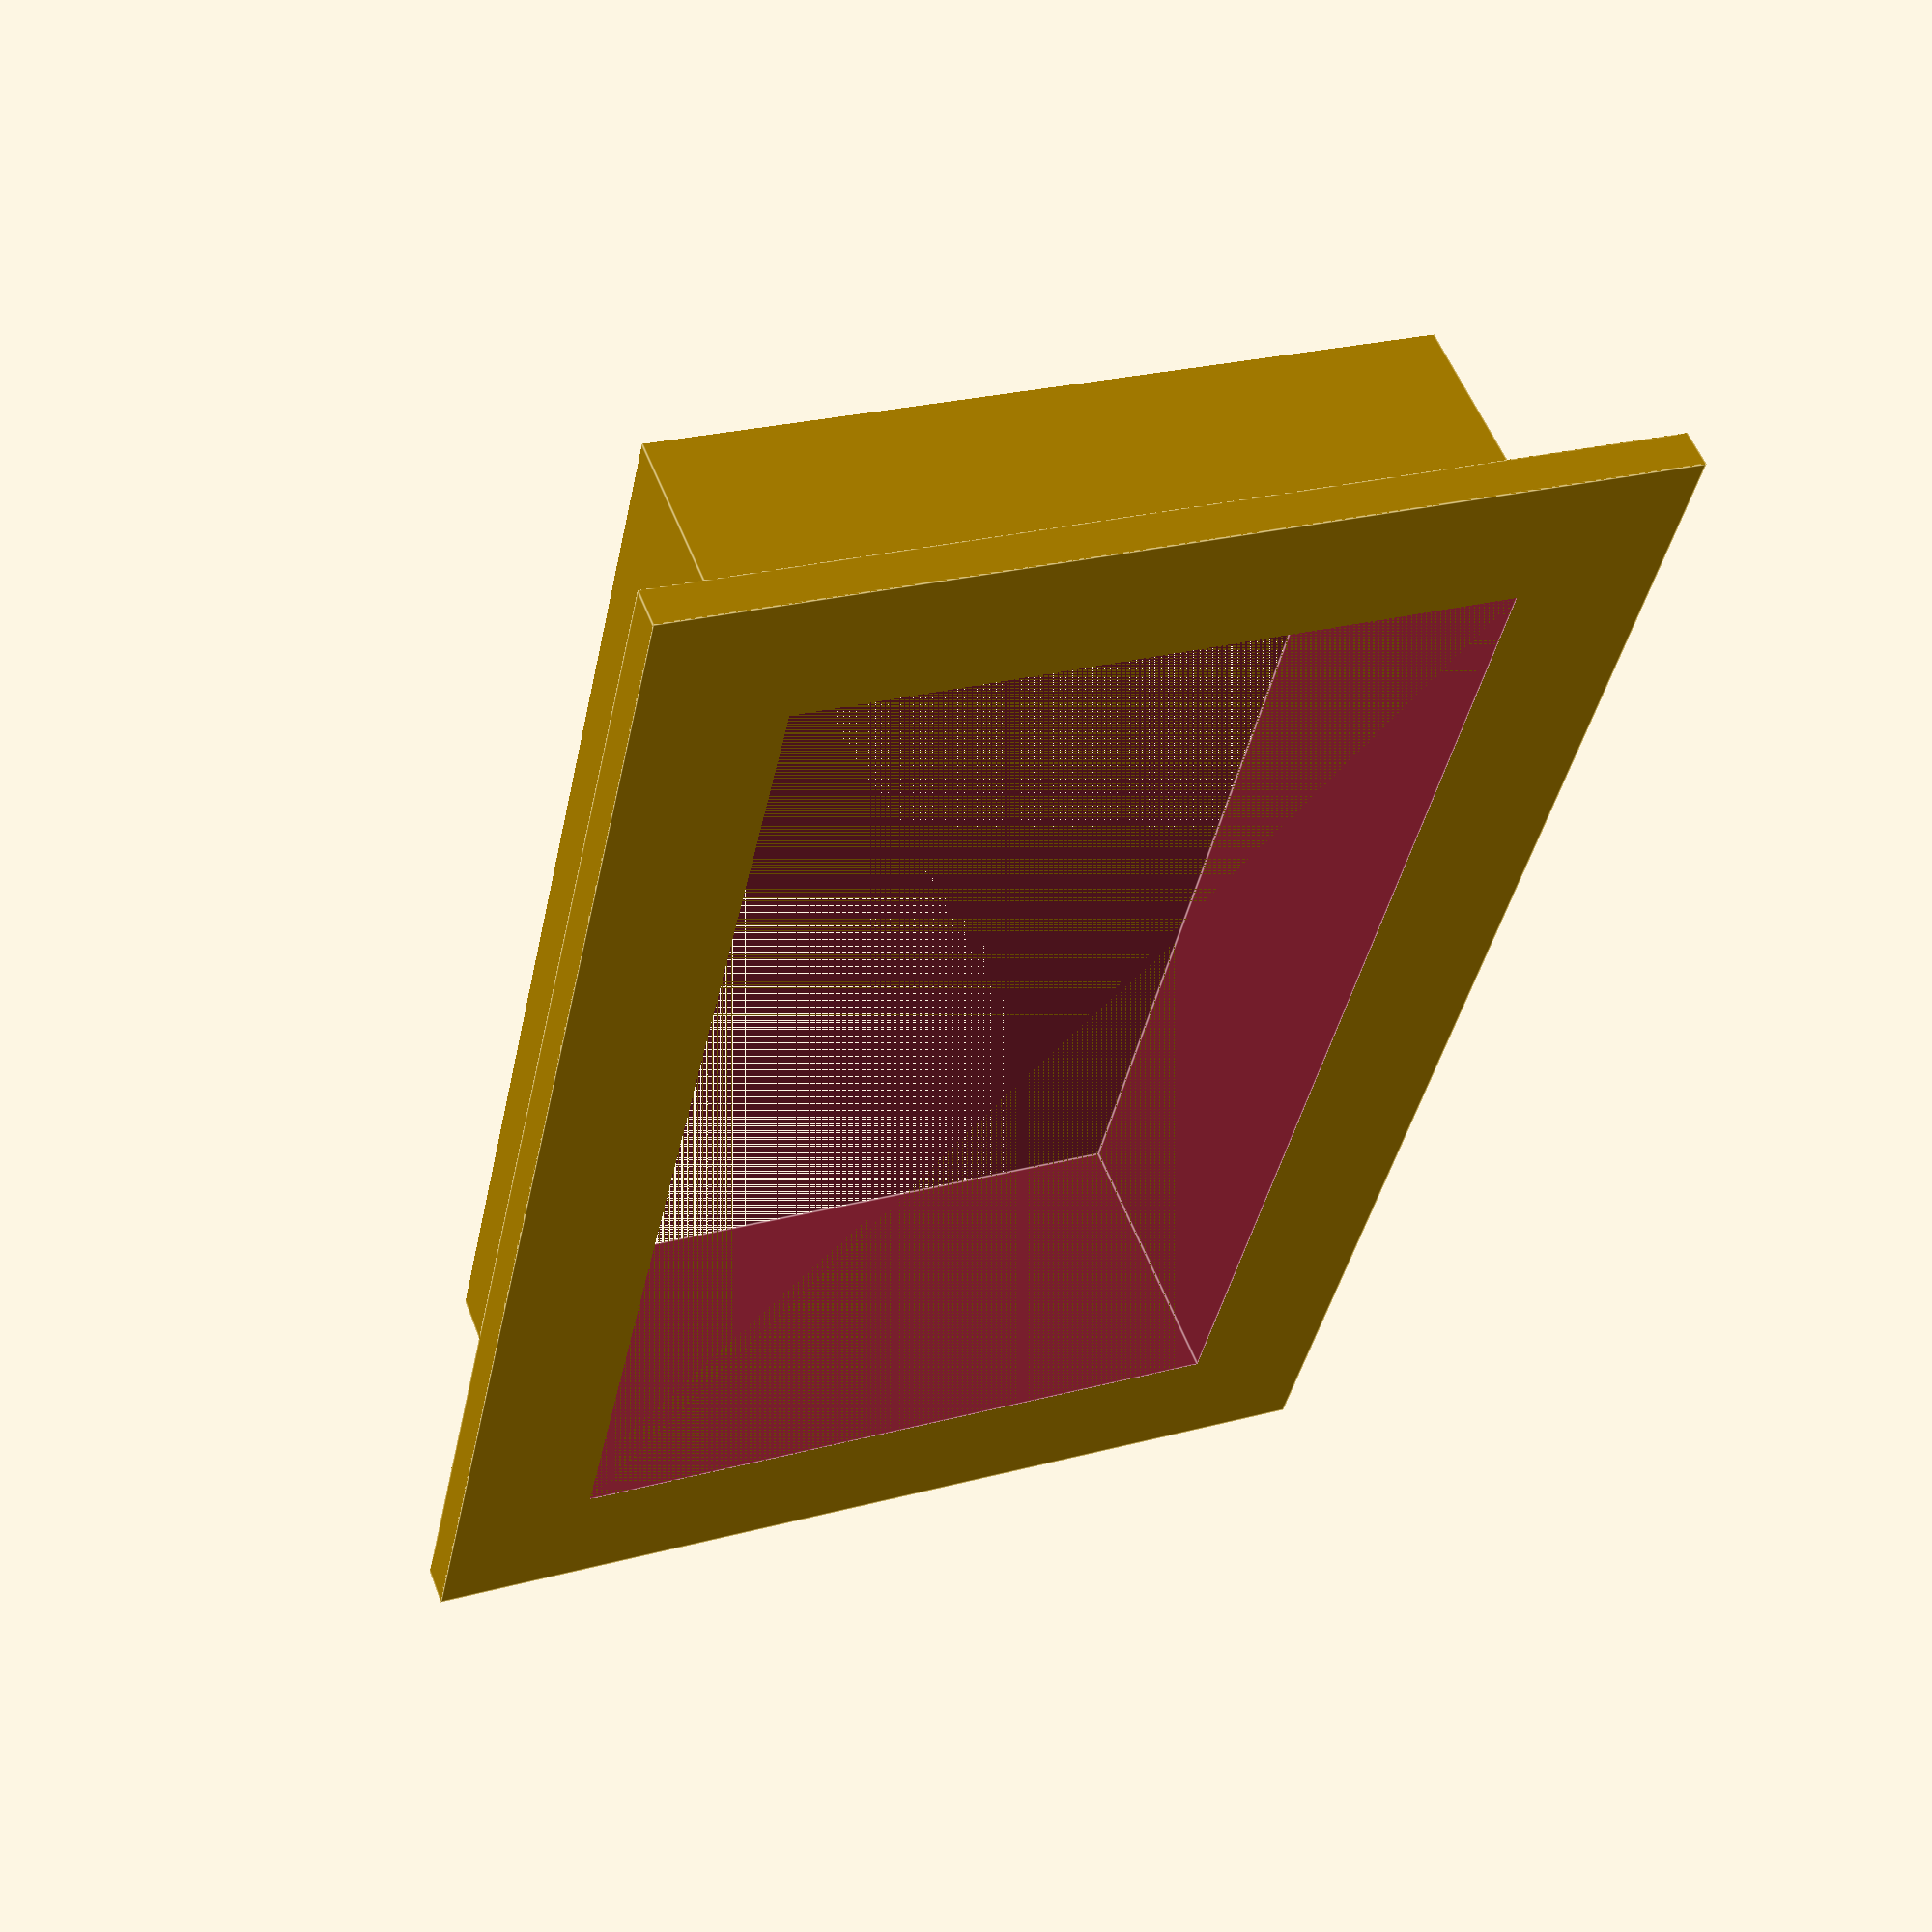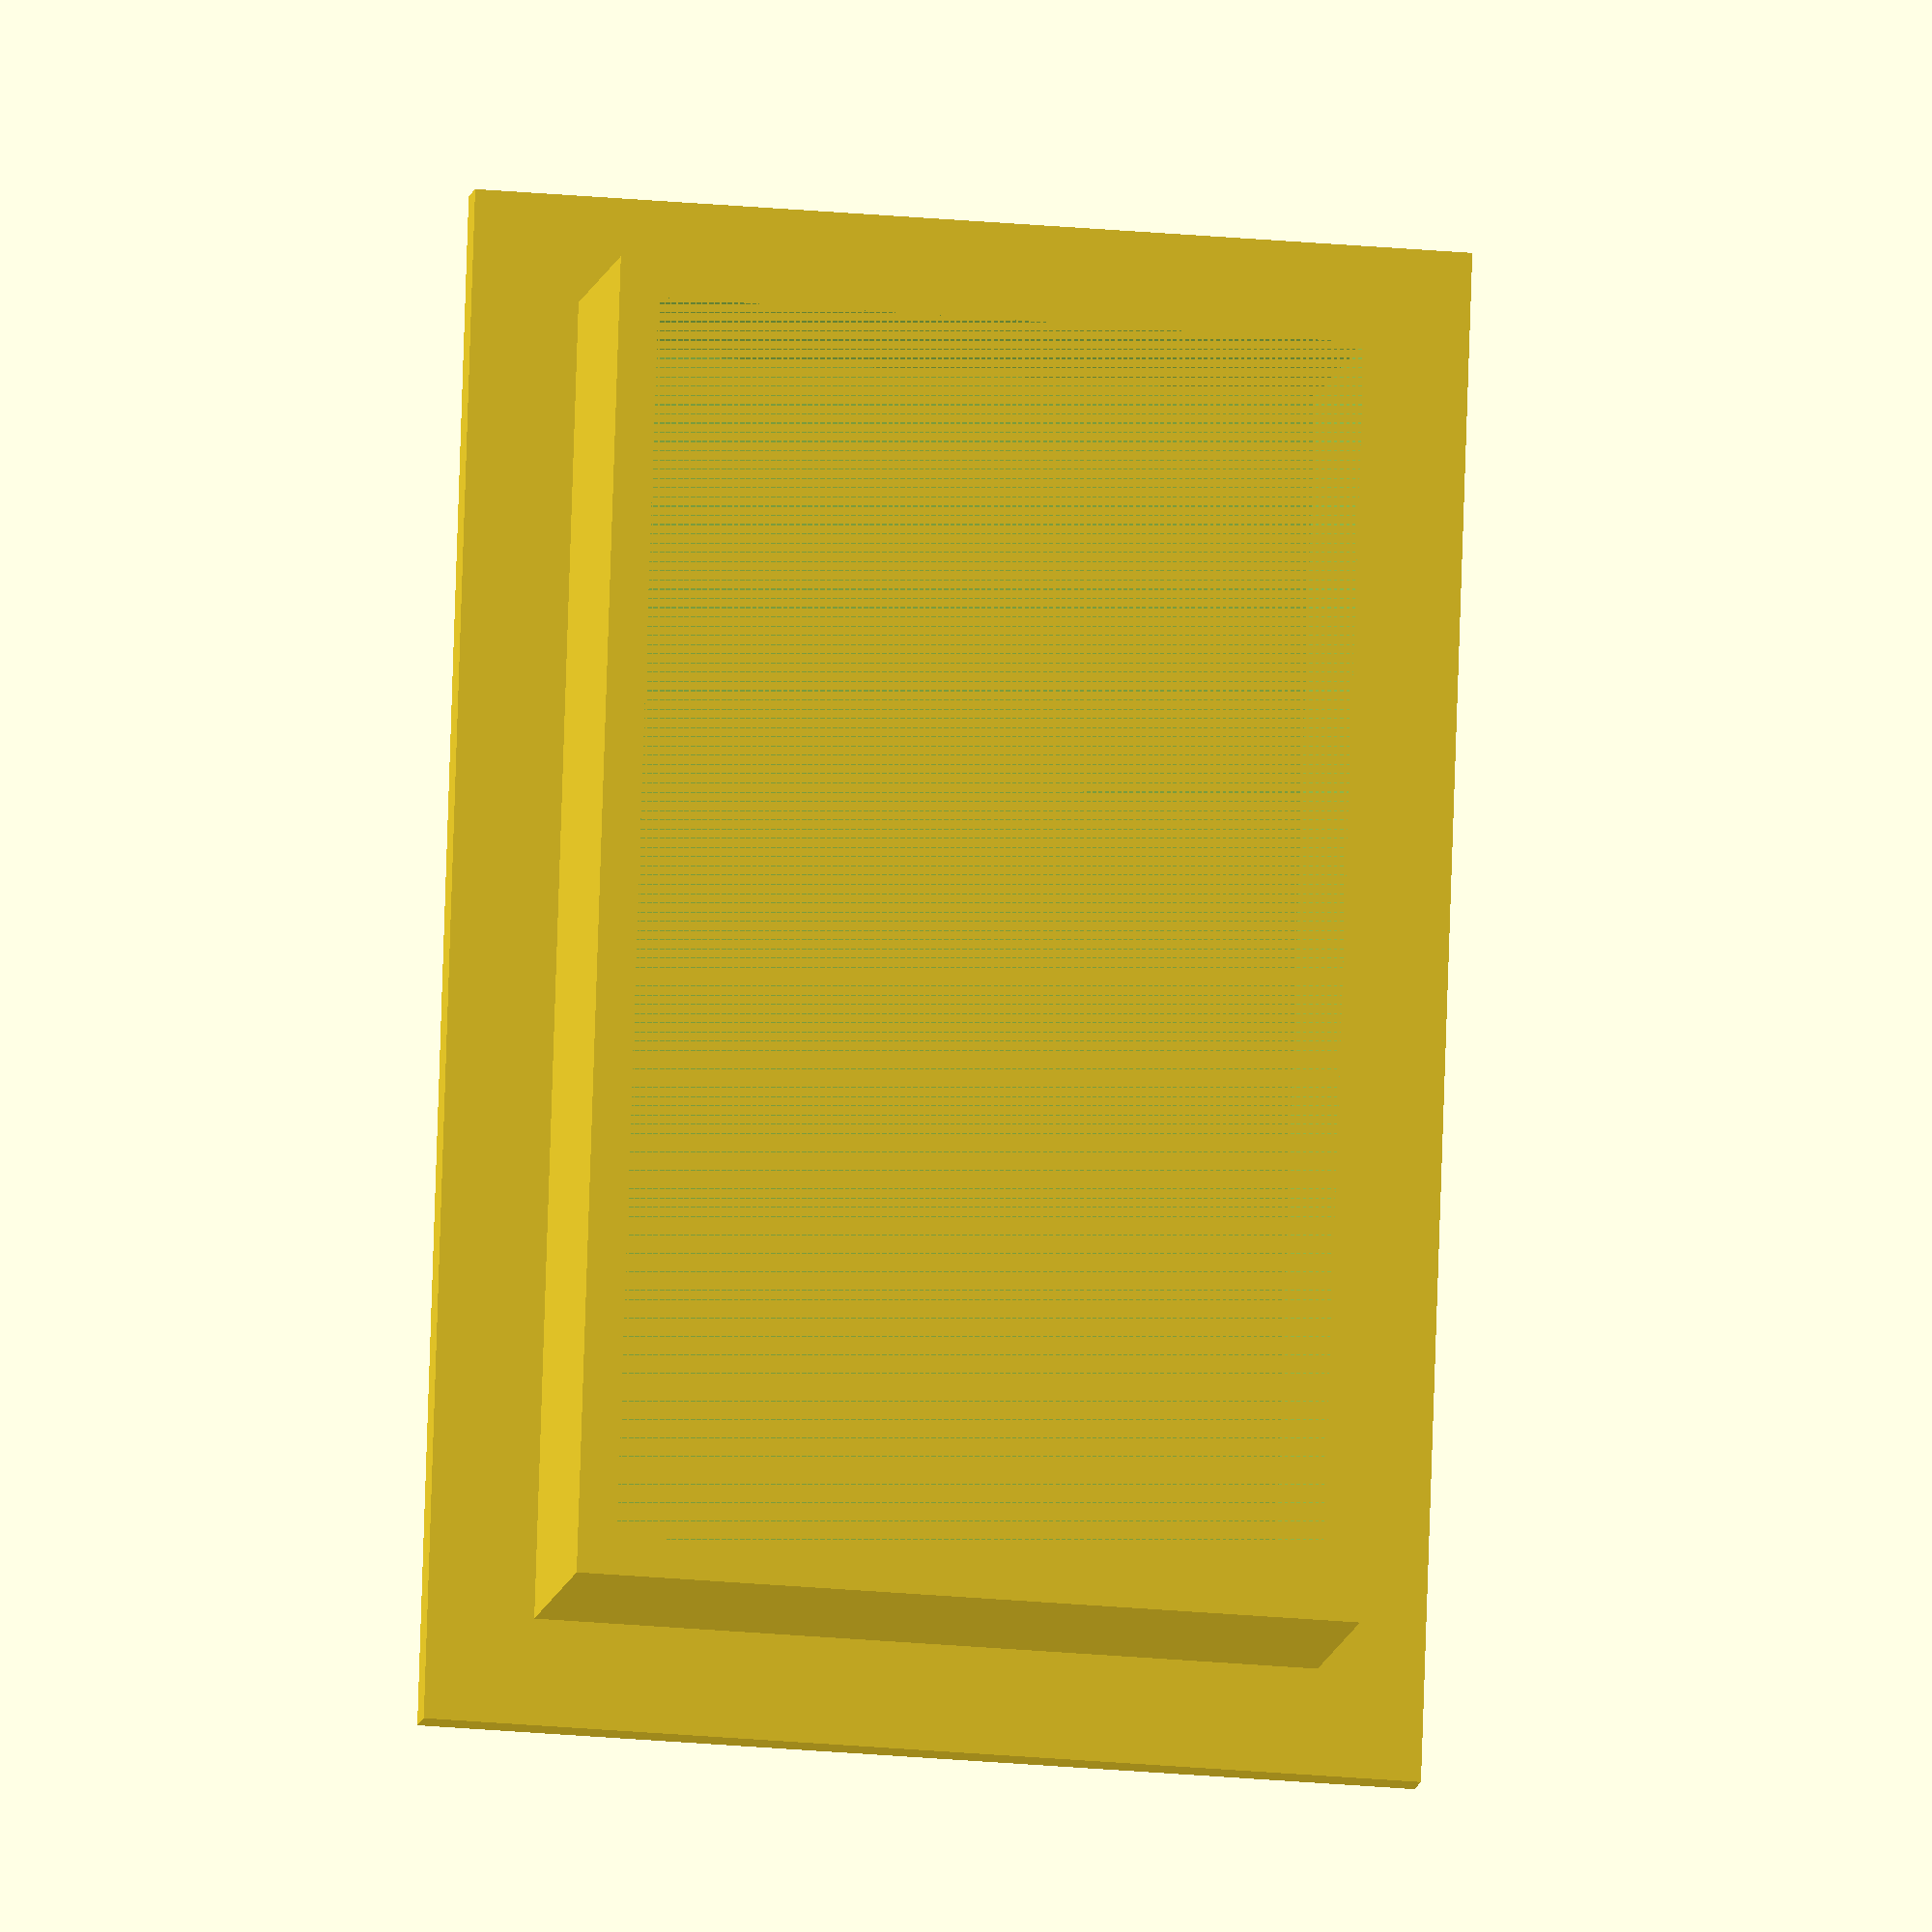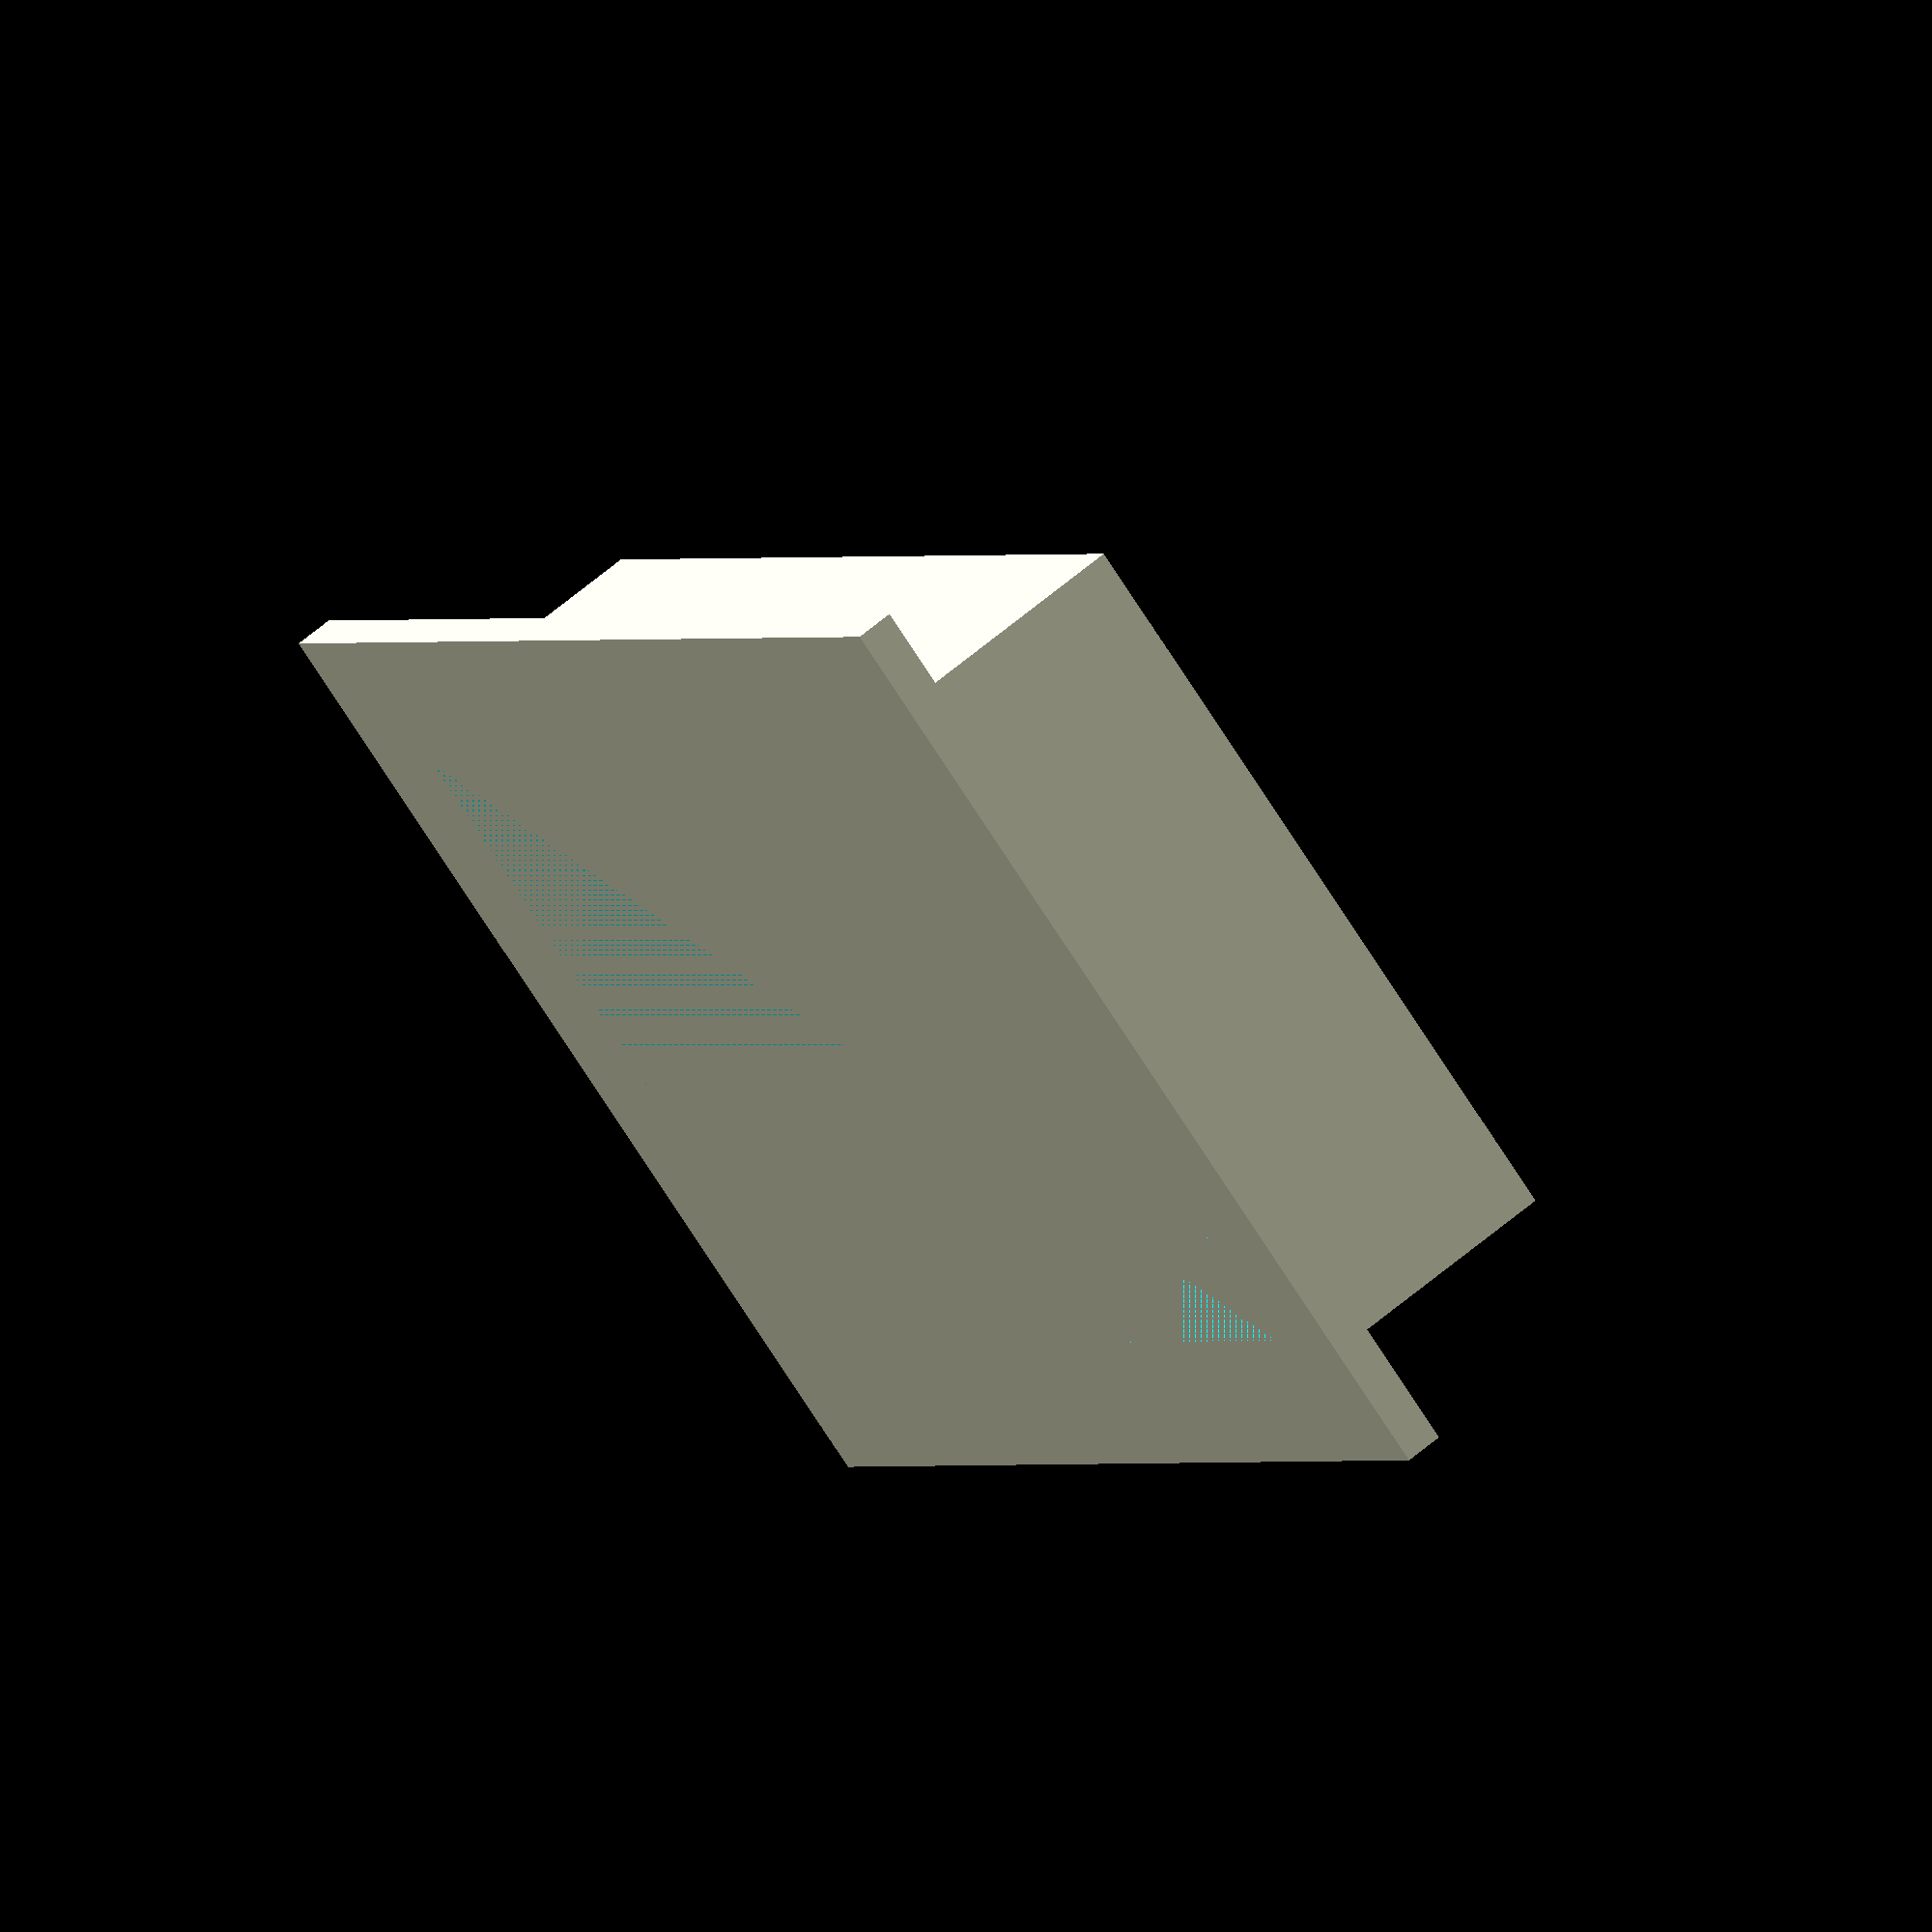
<openscad>

innerwidth = 64;
innerheight = 36.3;
depth = 15;
outerwidth = innerwidth + 15;
outerheight = innerheight + 15;

difference() {
    intersection() {
        cube(size = [outerwidth, depth, outerheight], center = true);
        translate([0, 0, 0])
        union() {
        cube(size = [innerwidth + 4, depth + 4, innerheight + 4], center = true);
        translate([0, depth/2, 0])
        cube(size = [outerwidth, 4, outerheight], center = true);
        }
    }
    cube(size = [innerwidth, depth, innerheight], center = true);
}
</openscad>
<views>
elev=155.4 azim=298.6 roll=114.0 proj=p view=edges
elev=202.0 azim=258.7 roll=279.7 proj=o view=wireframe
elev=75.8 azim=244.6 roll=32.9 proj=o view=wireframe
</views>
